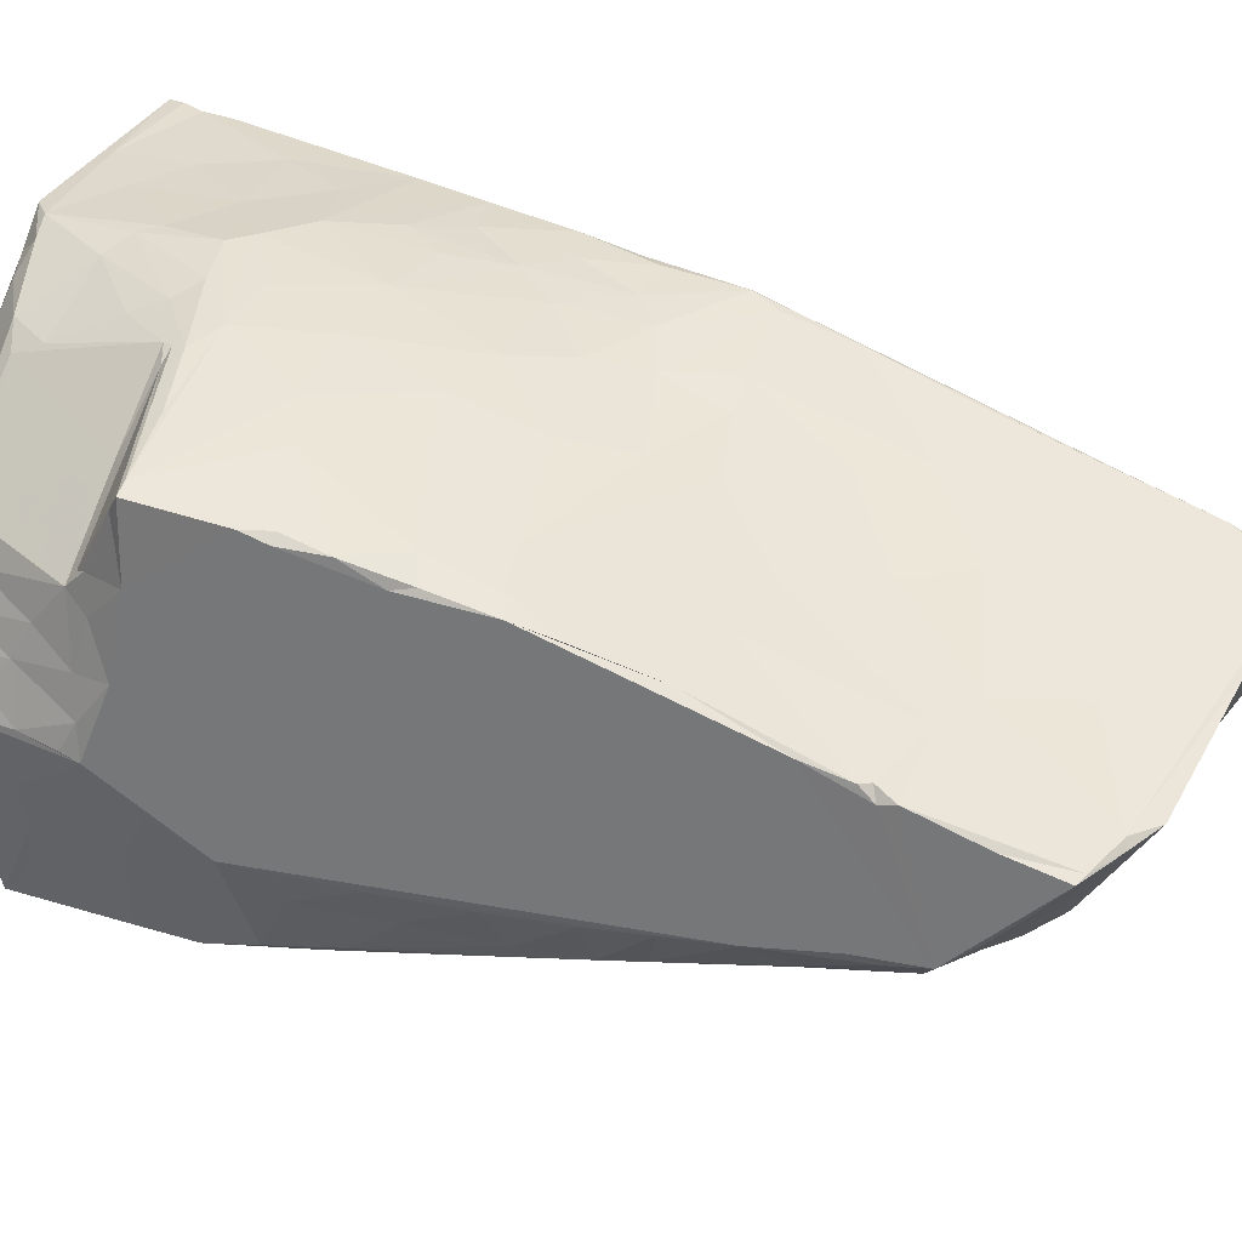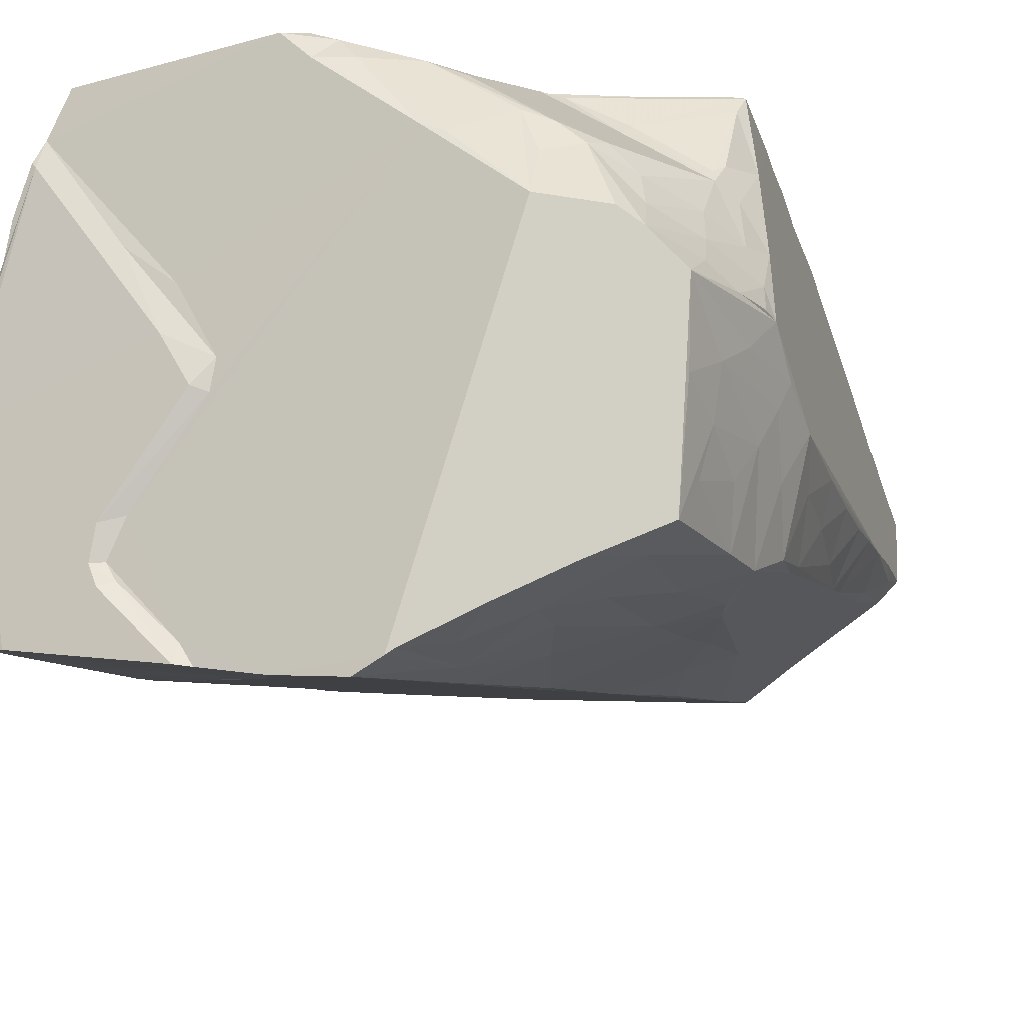
<metadata>
{"format":"obj","ext":"obj","renderer":"f3d","projection":"perspective","resolution":1024,"background":"white","views":[{"elev":37.0,"azim":114.0,"up":"+Z"},{"elev":-18.1,"azim":24.3,"up":"+Z"}]}
</metadata>
<code>
g ZBrushPolyMesh3D
v 0.8284 0.1229 0.198
v -0.7637 1.619 -0.2044
v -0.7795 1.8 -0.2603
v 0.3672 0.03078 -0.7441
v 0.9894 0.9013 -0.08819
v -0.3757 2.609 0.2021
v 0.8242 1.476 0.5726
v 0.658 0.1086 0.3509
v -0.4791 0.1362 0.671
v 0.4407 0.2563 0.6415
v 0.1854 1.171 0.701
v -0.6882 1.5 -0.3696
v 0.181 0.08116 0.7053
v 0.5058 1.608 0.5679
v -0.6265 2.424 -0.06032
v -0.9484 0.2327 -0.3708
v 0.3388 2.05 -0.3873
v -0.5907 0.971 0.1144
v 0.5221 0.4933 -0.5965
v -0.5257 0.6198 0.4036
v 0.94 1.026 -0.1908
v -0.6828 0.007431 -0.628
v 0.4169 1.863 0.4968
v -0.2847 0.02176 -0.375
v 0.9758 0.6913 0.2802
v -0.8411 0.3487 -0.1538
v 0.641 0.9459 0.7044
v 0.283 0.5763 -0.6814
v 0.8181 0.2979 0.3412
v 0.2688 0.02541 -0.7954
v 0.2573 0.5389 0.7642
v -0.06294 2.592 -0.04063
v -0.8781 0.2411 -0.5161
v 0.6698 0.5557 0.5875
v 0.6343 2.372 -0.07229
v -0.6997 1.331 -0.3946
v -0.2316 0.5875 0.7266
v 0.5104 2.558 0.07954
v 0.8886 0.3034 -0.4571
v -0.6002 0.1658 0.4169
v -0.2663 2.687 0.246
v 0.8882 0.6218 -0.4436
v -0.7278 0.002141 -0.0361
v 0.4879 2.674 0.2337
v 0.7429 0.7013 -0.4901
v -0.2064 -0.003866 0.03037
v -0.6177 1.732 -0.01165
v 0.9828 0.4589 0.09685
v -0.08799 0.0204 -0.119
v -0.4097 2.659 0.06842
v 0.9059 0.3843 -0.3486
v -0.2121 2.531 -0.2186
v -0.2321 1.15 0.6911
v -0.8563 0.1236 -0.1454
v 0.7579 0.2562 0.4127
v 0.05731 2.602 0.01531
v -0.2926 1.51 0.6703
v -0.1405 0.3966 -0.6672
v 0.798 1.645 -0.236
v -0.05073 0.6383 0.757
v 0.1402 2.182 0.4442
v 0.07288 0.02451 -0.7705
v 0.8954 0.5576 0.423
v -0.2691 2.633 0.3537
v -0.8687 0.731 -0.2835
v 0.3032 2.372 -0.3138
v -0.339 -0.003025 -0.5366
v -0.2241 2.634 0.3912
v 0.9208 0.7167 0.6965
v 0.9537 0.2327 0.0687
v -0.3583 0.8771 0.6957
v -0.6663 1.565 -0.3602
v -0.7639 0.7007 -0.5121
v 0.7498 2.192 0.3155
v 0.9042 0.9378 -0.3701
v 0.2169 0.2634 0.7288
v -0.8369 0.01909 -0.3446
v -0.3765 0.6981 0.7031
v 0.5374 0.1182 -0.6429
v 0.3055 2.476 0.3301
v 0.0472 1.441 0.6527
v -0.5602 -0.001689 0.4988
v -0.6602 1.278 -0.02795
v 0.4665 1.449 -0.4584
v 0.2461 1.669 0.5769
v -0.1444 -0.0007397 -0.7296
v -0.515 1.354 0.1724
v -0.7324 0.09815 0.1634
v 0.726 1.006 -0.4651
v 0.06877 0.5562 0.7704
v 0.905 1.439 -0.09549
v -0.2733 1.768 0.6109
v -0.8277 0.3789 -0.5383
v 0.6062 1.06 -0.4881
v 0.1449 0.01762 0.6392
v 0.3009 2.523 -0.115
v 0.8629 1.144 0.6445
v -0.5794 -0.004056 -0.6109
v -0.3986 1.149 0.5152
v 0.2154 2.444 -0.2904
v -0.1051 0.02353 -0.7339
v 0.9469 0.6603 -0.1885
v 0.09727 0.8753 0.7408
v -0.4104 2.396 0.2026
v 0.003056 2.375 0.4144
v -0.763 0.7515 -0.1002
v -0.2125 0.2484 0.719
v -0.4064 1.992 0.2438
v 0.7714 2.24 -0.04937
v -0.5174 2.647 -0.06573
v -0.8373 0.9239 -0.2562
v 0.4258 0.6972 -0.602
v 0.8992 0.4698 0.3105
v -0.8508 0.566 -0.2183
v 0.7234 2.298 -0.08811
v 0.3707 0.4138 0.7151
v -0.1263 2.72 0.3502
v 0.8424 1.48 -0.2224
v 0.2398 0.05493 0.6371
v -0.3463 -0.003281 -0.3901
v 0.3483 1.349 0.656
v -0.1225 2.656 0.121
v 0.94 0.3611 0.1436
v 0.3406 0.41 -0.689
v -0.7156 0.2433 -0.5802
v 0.8869 0.7814 -0.4368
v 0.7673 1.269 0.6335
v 0.1381 0.298 0.75
v 0.1228 2.654 0.1619
v -0.5465 0.01603 0.5705
v 0.9533 0.4166 -0.0738
v 0.5459 2.228 0.362
v 0.5553 1.601 -0.3912
v 0.8552 1.249 0.594
v -0.7236 0.06475 -0.6
v 0.5948 0.1555 0.4817
v -0.7531 1.485 -0.1809
v 0.7377 2.415 0.04145
v 0.3469 1.697 -0.4559
v -0.6964 1.585 -0.3443
v 0.557 2.618 0.2377
v 0.9433 0.8193 -0.2287
v 0.2969 0.8707 0.7383
v 0.4712 0.02726 0.4005
v -0.7144 -0.003007 -0.295
v 0.9446 0.7232 0.4978
v 0.05655 1.87 0.5429
v -0.5534 2.623 -0.154
v -0.7214 0.01797 -0.5477
v -0.5378 0.3526 0.4778
v 0.8286 1.962 -0.05422
v -0.07395 0.4348 0.7428
v 0.3142 1.341 -0.5302
v -0.5719 -0.003823 -0.6514
v -0.6084 0.6494 0.2144
v 0.09938 1.301 0.6781
v 0.8484 0.2482 0.2494
v -0.6142 0.03991 0.4079
v -0.9137 0.165 -0.3772
v -0.7018 2.22 -0.2135
v 0.7843 0.3833 -0.4987
v 0.8832 0.582 0.4612
v 0.7681 1.449 0.593
v 0.9295 0.2744 -0.1452
v -0.04226 1.172 0.696
v 0.5808 1.835 0.4844
v -0.7299 2.092 -0.1784
v -0.81 1.044 -0.2274
v 0.3715 0.1389 0.6387
v 0.6155 0.8631 -0.5135
v 0.7225 2.42 0.2579
v -0.04466 1.604 0.6272
v 0.4835 0.6184 0.7487
v -0.6096 0.657 -0.5447
v -0.07286 0.02017 -0.03979
v 0.06623 2.706 0.3125
v 0.8728 1.076 -0.3585
v -0.233 0.9068 0.7099
v 0.3862 0.6547 0.7569
v -0.2626 2.595 -0.09988
v -0.1522 2.161 0.4962
v -0.7304 0.2048 0.139
v -0.3365 1.097 0.6878
v 0.736 2.042 -0.1563
v 0.8794 0.1642 0.1576
v 0.6466 0.4944 -0.5467
v 0.06297 0.01712 0.7183
v 0.2908 2.606 0.06132
v -0.1409 0.7885 0.7347
v 0.6811 0.5885 0.6171
v 0.8733 1.643 -0.08601
v 0.9203 0.4242 0.2216
v -0.7225 0.6049 0.00816
v -0.3044 0.01985 -0.5214
v 0.3514 1.117 0.7009
v -0.6386 0.006414 0.2808
v -0.5094 0.8708 0.3373
v -0.4331 2.654 -0.003339
v -0.3249 0.5626 -0.6078
v 1.009 0.6239 0.08497
v -0.7074 -0.004428 -0.06286
v -0.08577 1.389 0.6718
v -0.6661 0.8863 0.02405
v 0.8812 0.7142 0.7081
v -0.1907 2.539 -0.2107
v 0.9079 0.6886 0.6516
v -0.7467 0.3579 0.04715
v 0.2804 1.523 0.6161
v 0.8961 1.26 -0.1998
v 0.7355 0.1909 0.3898
v -0.7808 1.85 -0.2381
v -0.06276 0.166 0.7264
v -0.788 1.254 -0.2156
v -0.6832 0.07674 0.2636
v 0.9537 0.5931 0.2629
v -0.263 2.345 0.461
v -0.7601 1.804 -0.2968
v 0.4947 2.344 -0.2014
v -0.3198 0.4089 0.7124
v -0.514 0.2743 -0.6162
v 0.9763 0.7192 -0.08602
v 0.4372 2.419 -0.1559
v -0.6217 2.014 -0.03649
v -0.1963 0.04432 0.7115
v 0.33 0.4957 0.7454
v 0.4138 0.2292 -0.6871
v 0.6723 2.58 0.2234
v -0.4445 1.715 0.2244
v 0.8367 1.305 0.6047
v -0.4851 0.01759 0.6939
v 0.1452 2.47 -0.26
v 0.6752 0.02118 0.2135
v -0.1318 1.058 0.7054
v 0.8566 1.019 0.6645
v -0.6807 1.325 -0.4077
v -0.7868 0.4721 -0.07283
v -0.5767 2.559 -0.006967
v 0.5532 0.3362 -0.6059
v 0.8896 0.9544 0.6696
v -0.8003 1.129 -0.2421
v 0.4141 0.0194 0.4243
v -0.264 1.586 0.6531
v -0.7332 0.1301 -0.5957
v 0.4651 0.5583 0.7372
v 0.8822 1.022 0.6474
v -0.7175 1.137 -0.4359
v -0.5314 2.21 0.06634
v -0.3197 0.01271 0.2623
v -0.04878 2.69 0.2472
v -0.8606 0.05545 -0.3565
v 0.93 0.6256 0.3905
v 0.4538 0.1797 0.6062
v -0.3888 2.579 0.2153
v 0.7617 1.795 0.4734
v -0.126 -0.002734 -0.1042
v 0.5108 0.8856 0.724
v -0.8275 0.1175 -0.05616
v 0.1163 0.06655 0.7287
v -0.3326 2.284 0.3087
v 0.7648 2.033 0.3844
v -0.6197 0.00571 0.3847
v 0.2751 1.071 -0.5808
v 0.221 0.6591 0.7614
v -0.2511 2.57 0.4112
v -0.181 0.01918 0.1527
v 0.7074 0.2068 -0.5482
v -0.7981 0.00392 -0.2503
v -0.5469 2.586 0.004965
v 0.5958 1.275 -0.4489
v -0.2899 1.306 0.6813
v 0.6494 1.422 0.6101
v 0.1243 0.5072 0.7734
v -0.242 2.642 0.03986
v -0.3228 1.248 0.6736
v -0.683 2.171 -0.2333
v -0.6578 -0.00446 -0.1156
v 0.4278 2.283 0.3648
v 0.5545 2.449 -0.03571
v -0.3521 2.676 0.1106
v -0.9215 0.3758 -0.3329
v -0.6039 -0.004333 -0.4729
v 0.7813 1.753 -0.2142
v -0.2409 2.701 0.2414
v 0.5748 2.628 0.2199
v -0.7805 2.01 -0.2527
v -0.8672 0.3198 -0.5204
v 0.8524 1.797 -0.06983
v -0.7618 1.471 -0.2043
v 0.9284 0.4202 -0.2144
v 0.6714 0.6448 0.7204
v -0.8709 0.2661 -0.539
v -0.637 0.7667 0.1035
v 0.7957 2.162 -0.02675
v 0.919 0.5687 -0.2958
v -0.8016 1.926 -0.2673
v -0.4575 0.118 0.6983
v -0.8224 0.5101 -0.5214
v -0.3616 1.57 0.4721
v 0.7697 2.334 -0.02328
v -0.05403 2.007 0.5211
v -0.7775 1.897 -0.2777
v -0.7396 0.8823 -0.4913
v -0.4575 0.1933 0.6977
v 0.7057 2.569 0.2179
v -0.1646 1.309 0.6803
v -0.5423 1.862 0.07876
v -0.8024 0.6305 -0.5025
v 0.3011 0.9829 -0.5978
v 0.9772 0.5266 -0.006875
v 0.2713 2.042 0.4635
v 0.6696 0.1775 0.4477
v -0.5839 0.4775 -0.5732
v -0.4992 1.522 0.173
v 0.7569 2.057 -0.1305
v -0.4761 0.0608 0.6986
v 0.1819 2.545 -0.09154
v -0.4572 2.583 0.119
v -0.5064 0.7433 -0.5496
v 0.09903 0.3447 0.7556
v 0.2321 2.668 0.2087
v -0.2479 2.635 0.3842
v 0.9415 1.211 -0.09652
v -0.7529 0.9177 -0.465
v -0.5709 -0.0001636 0.5124
v -0.1406 0.02337 -0.6776
v 0.998 0.7496 -0.01656
v 0.7718 0.9077 -0.4645
v 0.8019 1.593 0.539
v -0.7585 0.8374 -0.4949
v -0.1597 2.715 0.351
v -0.002209 2.542 -0.1441
v 0.06449 1.615 0.6112
v -0.7082 1.699 -0.3272
v 0.7484 2.152 0.3514
v -0.0768 0.9022 0.7285
v 0.6696 0.6761 0.7286
v -0.2579 2.034 0.5433
v -0.4417 2.589 -0.1778
v -0.7117 1.644 -0.3225
v 0.7427 2.231 0.3245
v 0.9037 0.6111 0.4801
v 0.8769 1.127 -0.331
v -0.5394 2.635 -0.06674
v 0.4574 2.325 -0.2371
v 0.7278 2.176 0.3474
v -0.3615 -0.00311 -0.4804
v 0.5195 0.5825 0.7189
v -0.5335 2.625 -0.14
v -0.4574 0.5459 0.5782
v 1.004 0.5712 0.09444
v 0.346 0.0252 -0.7579
v 0.4742 0.584 0.7412
v -0.333 0.02176 -0.4749
v 0.7167 2.505 0.1392
v -0.6098 0.4073 0.3087
v 0.9877 0.6105 0.1677
f 71 99 197
f 153 52 17
f 325 241 24
f 301 262 333
f 94 153 269
f 127 121 195
f 50 6 41
f 2 47 211
f 151 239 146
f 32 273 56
f 4 79 232
f 326 200 309
f 130 265 187
f 57 270 305
f 8 1 210
f 212 224 258
f 127 195 27
f 76 13 169
f 3 339 2
f 88 43 196
f 144 169 119
f 265 241 95
f 274 57 298
f 264 337 181
f 247 15 167
f 275 52 153
f 240 213 246
f 99 87 197
f 59 177 133
f 38 278 96
f 18 213 168
f 355 155 207
f 42 102 294
f 1 232 39
f 40 355 182
f 219 78 303
f 21 5 75
f 5 151 146
f 329 307 65
f 220 58 101
f 14 163 166
f 7 151 260
f 154 86 67
f 159 135 250
f 157 210 185
f 55 63 34
f 40 182 214
f 65 286 16
f 69 146 239
f 162 206 190
f 28 112 124
f 62 351 232
f 48 123 70
f 206 341 146
f 30 28 124
f 58 262 30
f 256 143 179
f 233 178 189
f 52 100 17
f 222 66 100
f 159 33 135
f 220 86 154
f 204 179 336
f 76 128 258
f 35 115 218
f 21 322 5
f 12 36 288
f 318 235 262
f 319 212 258
f 103 60 90
f 328 254 166
f 80 68 105
f 39 42 51
f 79 226 238
f 9 150 40
f 130 187 230
f 122 279 283
f 68 141 117
f 238 186 161
f 308 170 112
f 276 46 82
f 98 346 276
f 38 96 44
f 44 176 141
f 45 42 161
f 133 177 89
f 276 120 46
f 82 46 248
f 108 247 223
f 57 216 298
f 25 215 356
f 5 25 200
f 24 241 49
f 120 49 255
f 268 317 50
f 15 148 160
f 39 70 185
f 123 185 70
f 237 343 148
f 348 110 180
f 103 233 335
f 11 121 156
f 54 16 250
f 26 16 257
f 34 252 55
f 311 55 252
f 96 188 44
f 320 176 44
f 81 172 242
f 92 172 300
f 302 235 318
f 329 318 174
f 59 118 342
f 59 191 118
f 78 37 60
f 152 60 37
f 132 310 23
f 23 147 85
f 62 30 351
f 58 30 62
f 63 55 29
f 25 251 215
f 6 64 41
f 259 64 104
f 65 280 114
f 292 193 207
f 17 66 184
f 17 100 66
f 194 67 86
f 120 24 49
f 64 321 41
f 264 64 259
f 239 27 204
f 256 179 204
f 309 200 70
f 39 164 70
f 78 197 20
f 303 78 349
f 339 217 333
f 12 235 36
f 246 235 302
f 240 246 323
f 299 171 340
f 80 141 68
f 126 75 142
f 89 177 126
f 116 10 244
f 225 173 31
f 77 281 145
f 77 267 54
f 71 197 78
f 60 71 78
f 238 161 266
f 266 39 232
f 345 132 166
f 132 340 227
f 202 57 305
f 156 165 11
f 130 82 248
f 40 214 158
f 288 2 140
f 313 47 2
f 139 84 153
f 133 17 282
f 23 85 14
f 208 332 81
f 86 220 101
f 194 86 325
f 18 87 83
f 313 2 137
f 88 257 43
f 88 182 257
f 327 126 45
f 170 186 19
f 103 90 263
f 31 128 225
f 293 260 151
f 151 314 109
f 57 92 216
f 92 242 172
f 297 73 93
f 291 125 243
f 94 269 89
f 170 327 45
f 95 241 119
f 258 224 187
f 316 32 56
f 231 205 331
f 7 134 151
f 163 271 127
f 98 154 346
f 149 281 77
f 298 259 228
f 298 216 259
f 222 100 96
f 231 331 316
f 58 62 101
f 62 241 325
f 75 5 142
f 5 200 326
f 11 165 103
f 256 195 143
f 64 253 104
f 104 253 237
f 61 80 105
f 300 181 337
f 114 106 65
f 106 203 111
f 219 296 107
f 152 219 107
f 306 108 223
f 228 108 306
f 299 115 35
f 299 35 138
f 198 180 110
f 343 268 50
f 65 111 329
f 111 65 106
f 19 124 112
f 19 112 170
f 113 63 29
f 192 157 185
f 114 280 26
f 207 193 236
f 344 115 184
f 115 109 314
f 76 10 116
f 225 128 76
f 41 321 330
f 122 283 249
f 342 209 21
f 209 322 21
f 119 13 95
f 13 119 169
f 120 346 353
f 346 120 276
f 208 81 121
f 271 121 127
f 122 56 273
f 188 320 44
f 356 215 192
f 113 157 192
f 351 30 124
f 4 226 79
f 93 125 291
f 312 199 220
f 45 126 42
f 126 102 42
f 97 127 27
f 127 229 163
f 31 272 128
f 319 152 212
f 56 122 129
f 129 122 249
f 130 9 40
f 40 158 130
f 131 289 102
f 131 70 164
f 277 80 61
f 141 80 277
f 89 269 133
f 84 139 133
f 134 245 151
f 229 127 97
f 125 22 243
f 22 98 149
f 169 144 136
f 311 8 210
f 83 87 137
f 213 288 36
f 354 304 299
f 354 278 38
f 139 153 17
f 139 17 133
f 288 140 12
f 72 12 140
f 304 354 38
f 304 38 284
f 126 142 102
f 131 102 221
f 143 103 263
f 11 103 143
f 144 232 136
f 62 232 241
f 145 281 276
f 267 43 257
f 146 25 5
f 251 25 146
f 23 310 147
f 61 181 300
f 148 338 275
f 205 348 180
f 22 149 135
f 135 149 250
f 303 349 150
f 355 20 155
f 322 151 5
f 118 191 91
f 152 319 272
f 60 152 90
f 153 94 308
f 275 153 262
f 125 154 22
f 22 154 98
f 197 155 20
f 203 18 168
f 165 156 202
f 81 156 121
f 29 210 157
f 113 29 157
f 324 130 158
f 196 43 82
f 33 159 16
f 159 250 16
f 160 148 275
f 306 223 295
f 266 161 39
f 161 42 39
f 162 190 63
f 251 63 215
f 328 166 163
f 7 163 229
f 289 164 39
f 164 289 131
f 305 165 202
f 53 178 233
f 166 23 14
f 23 166 132
f 295 167 285
f 167 15 285
f 203 168 111
f 240 323 111
f 252 169 311
f 169 10 76
f 170 308 94
f 170 94 89
f 171 227 340
f 227 304 284
f 332 85 147
f 85 332 208
f 173 225 352
f 204 336 290
f 73 174 93
f 93 174 125
f 175 255 49
f 175 49 241
f 176 117 141
f 249 283 117
f 177 75 126
f 342 21 75
f 53 183 178
f 178 71 189
f 173 179 31
f 179 272 31
f 205 180 331
f 180 273 32
f 105 264 181
f 105 181 61
f 182 26 257
f 182 355 207
f 183 71 178
f 274 99 71
f 282 17 184
f 314 151 282
f 1 39 185
f 210 1 185
f 186 45 161
f 170 45 186
f 265 95 187
f 95 13 187
f 188 56 129
f 188 316 56
f 60 189 71
f 103 335 60
f 190 34 63
f 352 290 173
f 91 191 151
f 282 151 287
f 192 123 48
f 192 185 123
f 193 106 114
f 193 292 106
f 353 325 24
f 120 353 24
f 195 11 143
f 195 121 11
f 196 261 214
f 196 82 261
f 197 87 18
f 197 18 155
f 198 110 50
f 279 50 283
f 199 58 220
f 318 262 58
f 200 25 356
f 200 48 70
f 43 267 201
f 43 201 82
f 242 202 81
f 81 202 156
f 292 203 106
f 292 18 203
f 204 290 69
f 69 239 204
f 52 205 231
f 205 338 348
f 69 190 206
f 146 69 206
f 236 26 207
f 207 26 182
f 14 85 271
f 14 271 163
f 342 118 209
f 209 118 91
f 55 210 29
f 311 210 55
f 211 3 2
f 217 339 3
f 107 224 212
f 152 107 212
f 83 137 213
f 18 83 213
f 88 196 214
f 214 182 88
f 215 113 192
f 215 63 113
f 264 321 64
f 68 264 105
f 306 295 211
f 211 295 3
f 222 218 66
f 184 66 344
f 37 78 219
f 152 37 219
f 125 220 154
f 312 220 125
f 142 5 221
f 102 142 221
f 222 35 218
f 278 222 96
f 295 223 167
f 223 247 167
f 224 230 187
f 107 296 224
f 76 116 225
f 352 225 116
f 226 124 238
f 124 226 4
f 227 141 132
f 227 284 141
f 298 228 87
f 87 313 137
f 134 7 229
f 97 134 229
f 230 9 130
f 296 315 224
f 52 231 100
f 100 231 96
f 232 8 136
f 232 1 8
f 165 305 233
f 165 233 103
f 234 97 27
f 134 97 245
f 72 262 235
f 12 72 235
f 236 193 114
f 236 114 26
f 15 237 148
f 104 237 15
f 186 238 19
f 124 19 238
f 234 27 239
f 245 97 234
f 168 213 240
f 168 240 111
f 232 144 241
f 241 144 119
f 92 57 242
f 202 242 57
f 135 243 22
f 135 291 243
f 244 252 34
f 347 244 34
f 239 245 234
f 151 245 239
f 213 36 246
f 36 235 246
f 259 104 247
f 247 104 15
f 248 46 175
f 265 175 241
f 320 249 176
f 249 117 176
f 54 250 77
f 149 77 250
f 162 63 341
f 341 206 162
f 252 10 169
f 10 252 244
f 253 317 237
f 253 64 6
f 254 334 166
f 260 254 7
f 255 175 46
f 120 255 46
f 27 195 256
f 27 256 204
f 257 16 54
f 257 54 267
f 76 258 13
f 13 258 187
f 108 259 247
f 228 259 108
f 260 334 254
f 299 74 260
f 261 158 214
f 158 261 324
f 30 262 28
f 262 153 308
f 179 143 263
f 263 90 179
f 264 259 216
f 264 216 337
f 248 265 130
f 248 175 265
f 238 266 79
f 79 266 232
f 145 276 267
f 77 145 267
f 237 268 343
f 237 317 268
f 84 269 153
f 84 133 269
f 270 57 274
f 270 183 53
f 85 208 271
f 121 271 208
f 90 152 272
f 272 179 90
f 122 273 279
f 273 180 198
f 71 183 274
f 270 274 183
f 301 275 262
f 285 275 301
f 267 276 201
f 201 276 82
f 277 310 132
f 132 141 277
f 138 35 278
f 278 35 222
f 273 198 279
f 198 50 279
f 26 280 16
f 65 16 280
f 281 98 276
f 98 281 149
f 133 282 59
f 59 282 287
f 50 41 283
f 41 330 283
f 284 38 44
f 141 284 44
f 285 15 160
f 275 285 160
f 286 93 291
f 286 291 16
f 287 151 191
f 59 287 191
f 137 2 288
f 213 137 288
f 294 102 289
f 51 289 39
f 69 290 347
f 352 347 290
f 16 291 33
f 291 135 33
f 155 292 207
f 155 18 292
f 109 293 151
f 115 299 109
f 294 289 51
f 294 51 42
f 295 285 301
f 3 295 301
f 296 9 315
f 303 296 219
f 65 297 286
f 286 297 93
f 298 87 99
f 274 298 99
f 109 299 293
f 293 299 260
f 300 172 147
f 147 61 300
f 301 217 3
f 301 333 217
f 329 174 73
f 329 73 307
f 296 303 9
f 9 303 150
f 299 304 171
f 171 304 227
f 305 53 233
f 305 270 53
f 47 228 306
f 306 211 47
f 307 297 65
f 297 307 73
f 308 112 28
f 262 308 28
f 221 309 131
f 131 309 70
f 277 61 310
f 310 61 147
f 136 8 311
f 311 169 136
f 312 174 199
f 125 174 312
f 313 228 47
f 228 313 87
f 184 314 282
f 115 314 184
f 224 315 230
f 315 9 230
f 96 231 316
f 188 96 316
f 6 317 253
f 6 50 317
f 318 199 174
f 318 58 199
f 128 319 258
f 272 319 128
f 188 129 320
f 129 249 320
f 321 68 330
f 68 321 264
f 91 151 322
f 209 91 322
f 323 246 302
f 329 302 318
f 261 82 324
f 324 82 130
f 101 62 325
f 101 325 86
f 5 326 221
f 309 221 326
f 89 327 170
f 126 327 89
f 328 7 254
f 7 328 163
f 329 111 323
f 323 302 329
f 68 117 330
f 283 330 117
f 331 180 32
f 32 316 331
f 172 332 147
f 81 332 172
f 333 72 140
f 333 262 72
f 74 334 260
f 345 340 132
f 335 233 189
f 335 189 60
f 336 173 290
f 336 179 173
f 300 337 92
f 92 337 216
f 52 338 205
f 275 338 52
f 140 339 333
f 339 140 2
f 345 74 340
f 299 340 74
f 251 341 63
f 341 251 146
f 177 59 342
f 177 342 75
f 50 110 343
f 348 343 110
f 218 344 66
f 115 344 218
f 166 334 345
f 334 74 345
f 154 67 346
f 346 67 194
f 190 347 34
f 69 347 190
f 348 148 343
f 338 148 348
f 150 349 20
f 349 78 20
f 200 350 48
f 356 192 48
f 351 4 232
f 351 124 4
f 244 347 352
f 352 116 244
f 194 325 353
f 194 353 346
f 299 138 354
f 354 138 278
f 150 355 40
f 150 20 355
f 350 356 48
f 356 350 200

</code>
